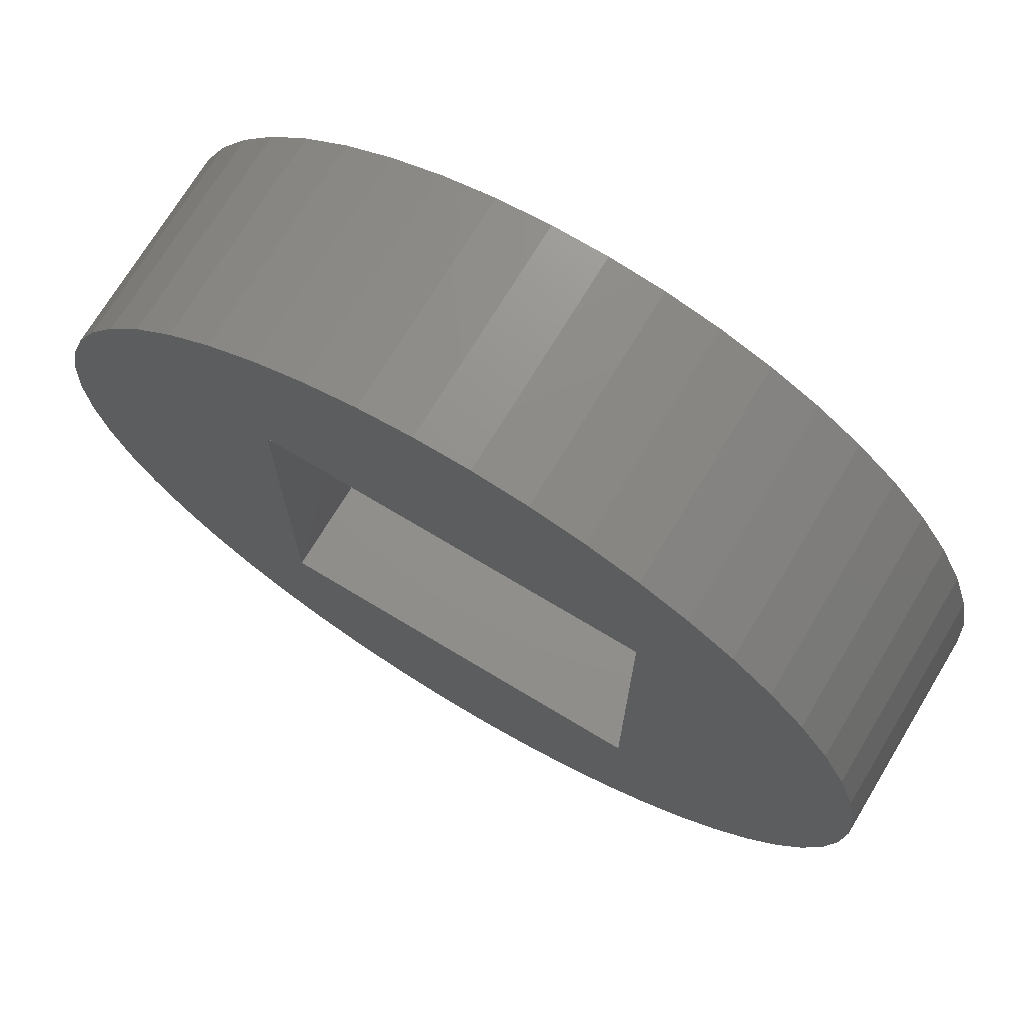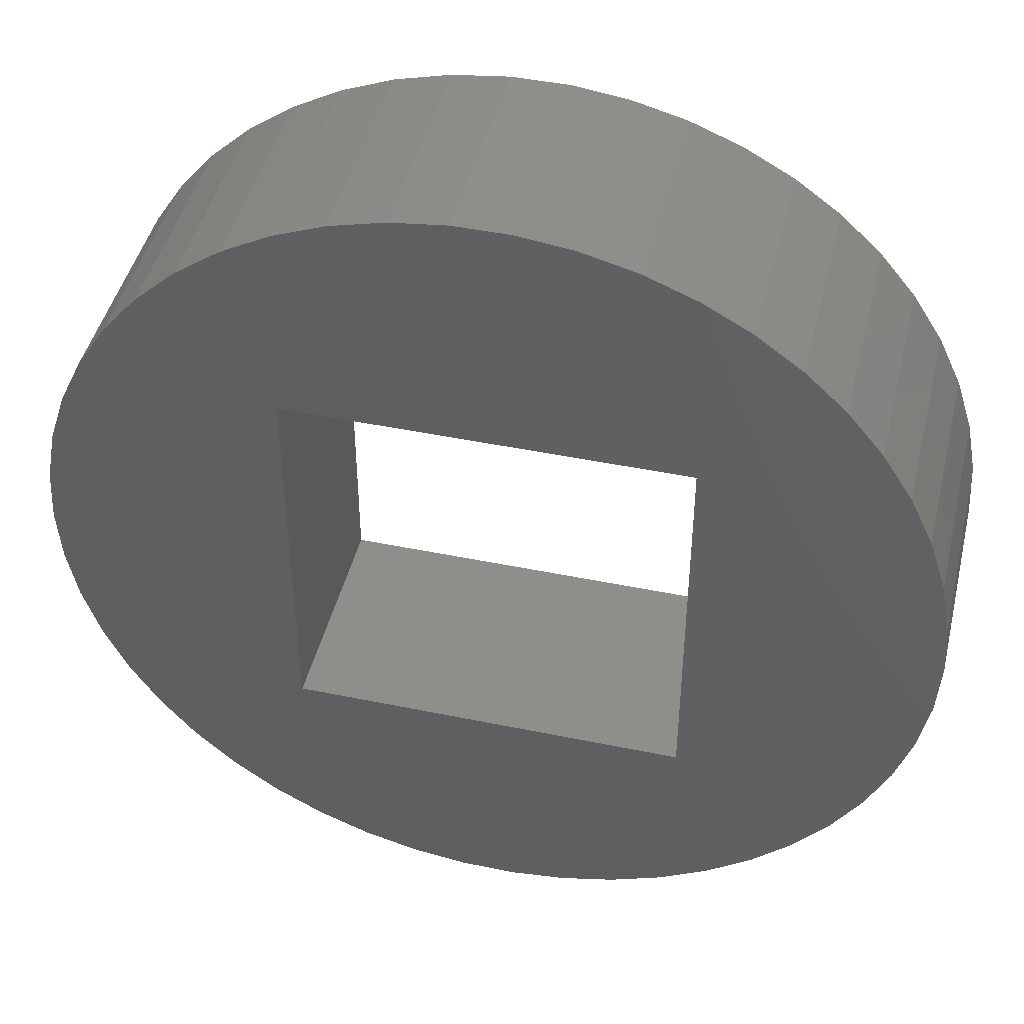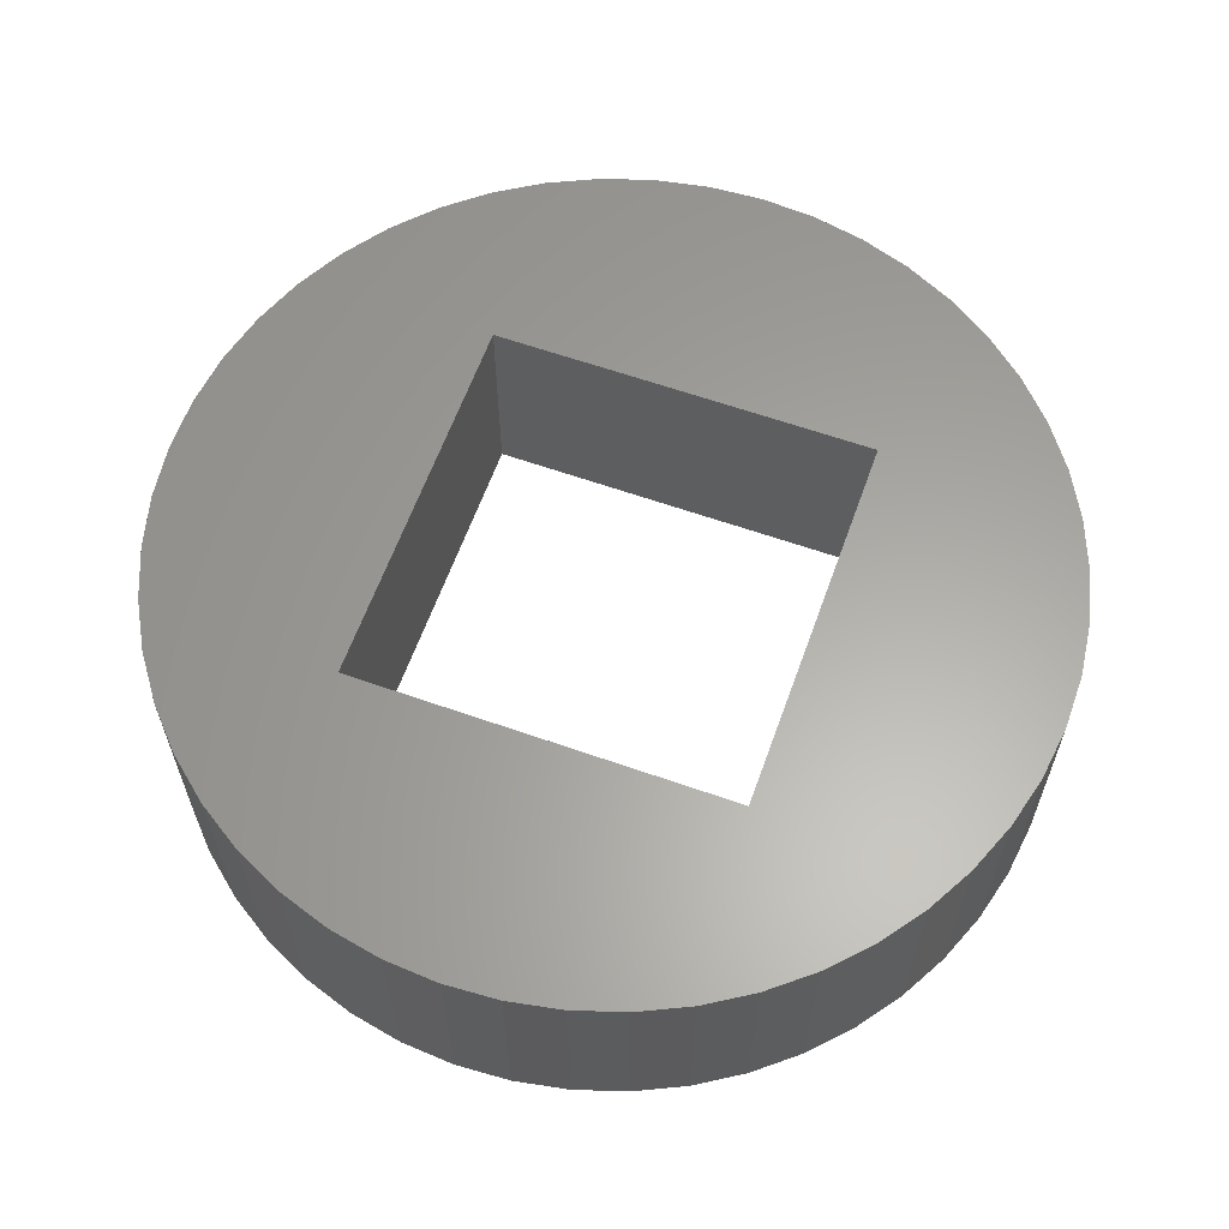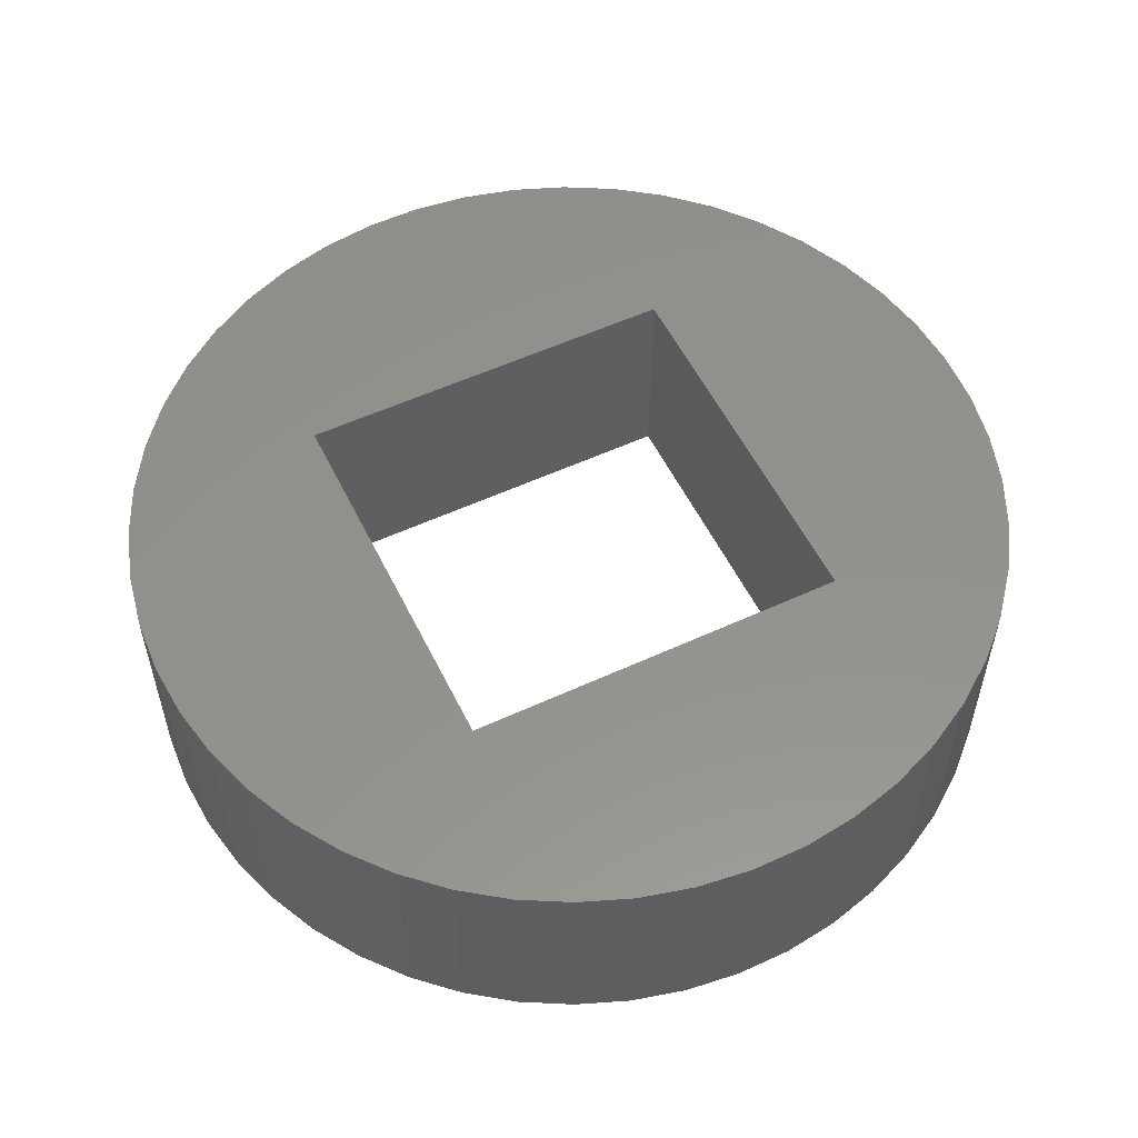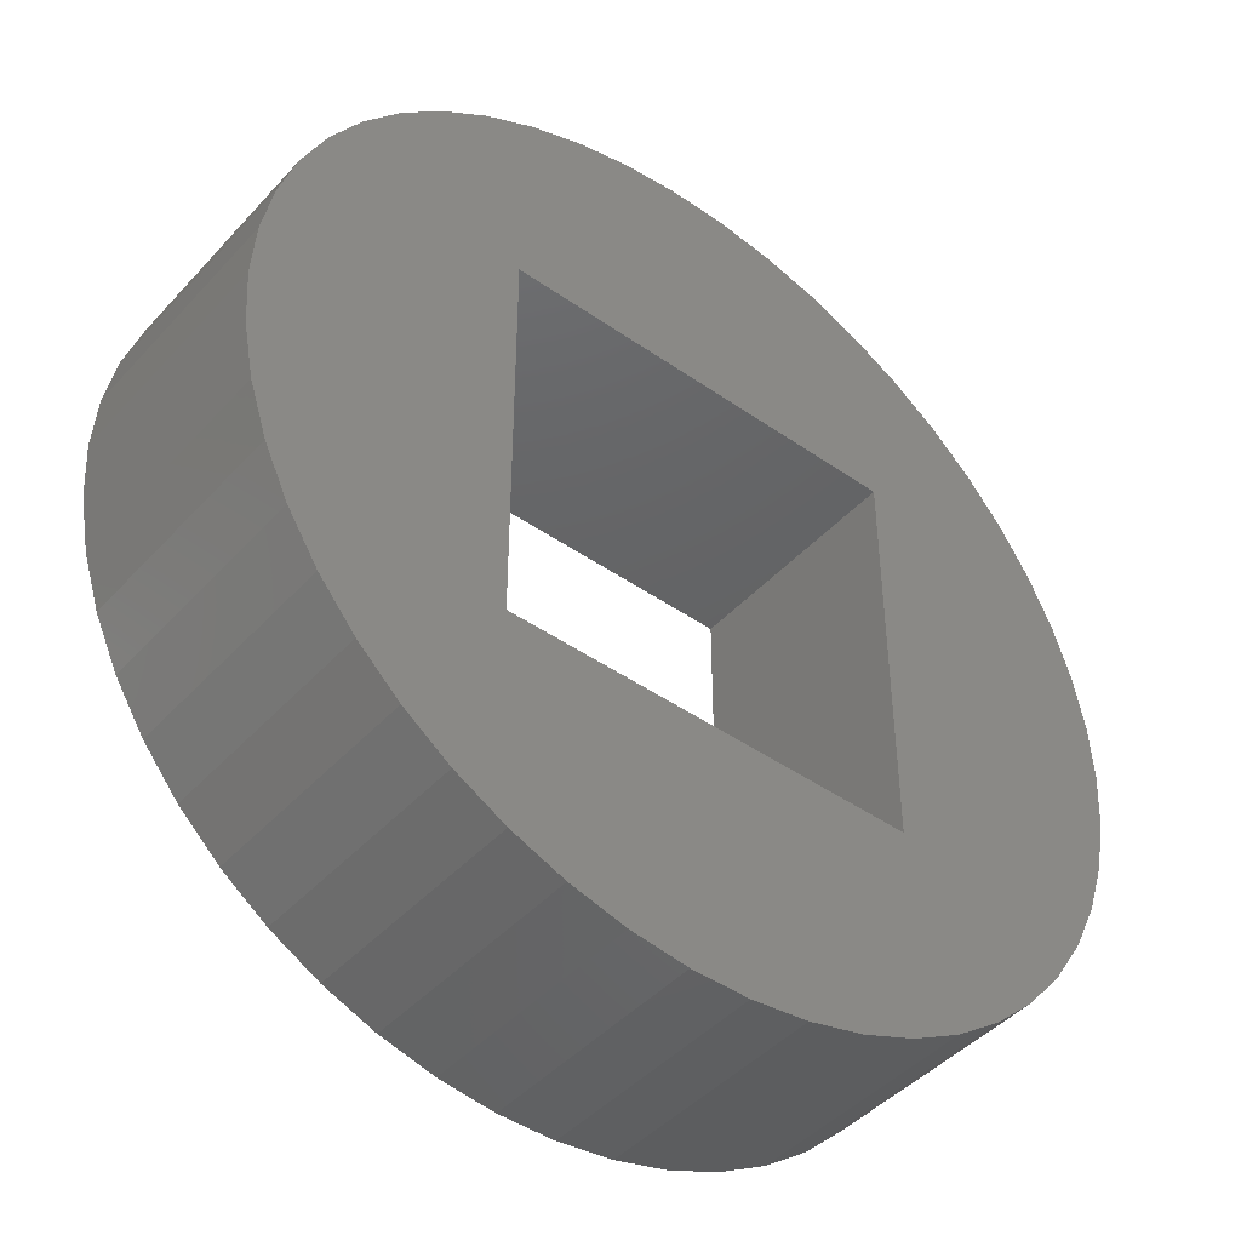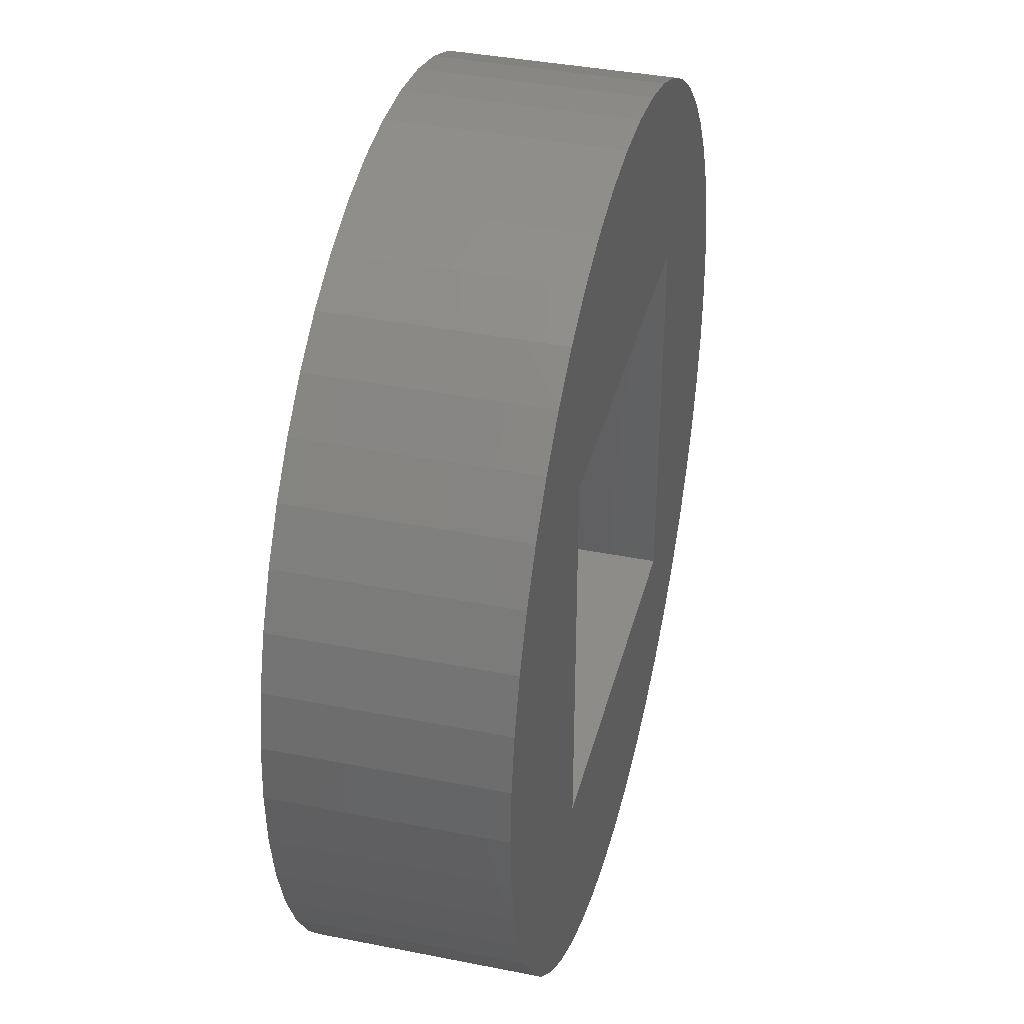
<metadata>
{"format":"stl","ext":"stl","renderer":"f3d","projection":"perspective","resolution":1024,"background":"white","views":[{"elev":71.9,"azim":31.1,"up":"+Y"},{"elev":45.0,"azim":-166.5,"up":"+Y"},{"elev":61.9,"azim":109.7,"up":"+Z"},{"elev":55.3,"azim":154.1,"up":"+Z"},{"elev":-44.7,"azim":-39.1,"up":"+Y"},{"elev":38.1,"azim":104.2,"up":"+Y"}]}
</metadata>
<code>
# stl→obj: 108 verts, 216 faces
v -8.717 -177.8 0
v -8.368 -176.7 4.5
v -8.368 -176.7 0
v -8.717 -177.8 4.5
v 7.887 -175.7 4.5
v 7.281 -174.7 0
v 7.281 -174.7 4.5
v 7.887 -175.7 0
v 2.781 -171.4 0
v 1.686 -171.2 4.5
v 2.781 -171.4 4.5
v 1.686 -171.2 0
v 3.832 -171.9 0
v 3.832 -171.9 4.5
v -2.781 -171.4 0
v -3.832 -171.9 4.5
v -2.781 -171.4 4.5
v -3.832 -171.9 0
v -7.887 -175.7 4.5
v -7.887 -175.7 0
v 8.929 -181.1 4.5
v 9 -180 0
v 9 -180 4.5
v 8.929 -181.1 0
v 2.781 -188.6 0
v 3.832 -188.1 4.5
v 2.781 -188.6 4.5
v 3.832 -188.1 0
v -7.281 -174.7 0
v -6.561 -173.8 4.5
v -6.561 -173.8 0
v -7.281 -174.7 4.5
v -5.737 -173.1 0
v -5.737 -173.1 4.5
v 8.929 -178.9 0
v 8.929 -178.9 4.5
v -2.781 -188.6 0
v -1.686 -188.8 4.5
v -2.781 -188.6 4.5
v -1.686 -188.8 0
v 1.686 -188.8 0
v 1.686 -188.8 4.5
v 6.561 -173.8 0
v 5.737 -173.1 4.5
v 6.561 -173.8 4.5
v 5.737 -173.1 0
v 0.5651 -171 0
v -0.5651 -171 4.5
v 0.5651 -171 4.5
v -0.5651 -171 0
v 4.822 -172.4 4.5
v 4.822 -172.4 0
v -9 -180 0
v -8.929 -178.9 4.5
v -8.929 -178.9 0
v -9 -180 4.5
v -1.686 -171.2 4.5
v -1.686 -171.2 0
v -4.822 -172.4 4.5
v -4.822 -172.4 0
v 8.717 -182.2 4.5
v 8.717 -182.2 0
v 7.281 -185.3 4.5
v 7.887 -184.3 0
v 7.887 -184.3 4.5
v 7.281 -185.3 0
v -7.281 -185.3 0
v -7.887 -184.3 4.5
v -7.887 -184.3 0
v -7.281 -185.3 4.5
v 0.5651 -189 0
v 0.5651 -189 4.5
v 8.368 -176.7 4.5
v 8.368 -176.7 0
v 8.717 -177.8 4.5
v 8.717 -177.8 0
v 4 -176 4.5
v 4 -184 4.5
v 8.368 -183.3 4.5
v 6.561 -186.2 4.5
v 5.737 -186.9 4.5
v -4 -176 4.5
v 4.822 -187.6 4.5
v -0.5651 -189 4.5
v -4 -184 4.5
v -3.832 -188.1 4.5
v -4.822 -187.6 4.5
v -5.737 -186.9 4.5
v -6.561 -186.2 4.5
v -8.368 -183.3 4.5
v -8.717 -182.2 4.5
v -8.929 -181.1 4.5
v 5.737 -186.9 0
v 6.561 -186.2 0
v 8.368 -183.3 0
v -3.832 -188.1 0
v -0.5651 -189 0
v -8.929 -181.1 0
v -8.368 -183.3 0
v -8.717 -182.2 0
v -6.561 -186.2 0
v 4.822 -187.6 0
v -5.737 -186.9 0
v -4.822 -187.6 0
v 4 -184 0
v 4 -176 0
v -4 -184 0
v -4 -176 0
f 1 2 3
f 2 1 4
f 5 6 7
f 6 5 8
f 9 10 11
f 10 9 12
f 13 11 14
f 11 13 9
f 15 16 17
f 16 15 18
f 3 19 20
f 19 3 2
f 21 22 23
f 22 21 24
f 25 26 27
f 26 25 28
f 29 30 31
f 30 29 32
f 33 30 34
f 30 33 31
f 23 35 36
f 35 23 22
f 37 38 39
f 38 37 40
f 41 27 42
f 27 41 25
f 43 44 45
f 44 43 46
f 47 48 49
f 48 47 50
f 46 51 44
f 51 46 52
f 52 14 51
f 14 52 13
f 53 54 55
f 54 53 56
f 55 4 1
f 4 55 54
f 20 32 29
f 32 20 19
f 50 57 48
f 57 50 58
f 58 17 57
f 17 58 15
f 18 59 16
f 59 18 60
f 60 34 59
f 34 60 33
f 61 24 21
f 24 61 62
f 63 64 65
f 64 63 66
f 67 68 69
f 68 67 70
f 71 42 72
f 42 71 41
f 73 8 5
f 8 73 74
f 75 74 73
f 74 75 76
f 36 76 75
f 76 36 35
f 7 43 45
f 43 7 6
f 12 49 10
f 49 12 47
f 77 23 36
f 77 36 75
f 78 23 77
f 77 75 73
f 23 78 21
f 77 73 5
f 21 78 61
f 77 5 7
f 61 78 79
f 77 7 45
f 79 78 65
f 77 45 44
f 65 78 63
f 77 44 51
f 63 78 80
f 80 78 81
f 14 77 51
f 11 77 14
f 10 77 11
f 49 77 10
f 48 77 49
f 82 48 57
f 82 57 17
f 82 17 16
f 48 82 77
f 34 82 59
f 59 82 16
f 81 78 83
f 78 26 83
f 78 27 26
f 78 42 27
f 78 72 42
f 78 84 72
f 85 84 78
f 84 85 38
f 38 85 39
f 39 85 86
f 30 82 34
f 85 87 86
f 32 82 30
f 85 88 87
f 19 82 32
f 85 89 88
f 2 82 19
f 85 70 89
f 4 82 2
f 85 68 70
f 54 82 4
f 85 90 68
f 56 82 54
f 85 91 90
f 82 56 85
f 85 92 91
f 85 56 92
f 93 80 81
f 80 93 94
f 65 95 79
f 95 65 64
f 79 62 61
f 62 79 95
f 96 39 86
f 39 96 37
f 40 84 38
f 84 40 97
f 98 56 53
f 56 98 92
f 69 90 99
f 90 69 68
f 99 91 100
f 91 99 90
f 101 70 67
f 70 101 89
f 28 83 26
f 83 28 102
f 103 87 88
f 87 103 104
f 97 72 84
f 72 97 71
f 105 22 24
f 105 24 62
f 106 22 105
f 105 62 95
f 22 106 35
f 105 95 64
f 35 106 76
f 105 64 66
f 76 106 74
f 105 66 94
f 74 106 8
f 105 94 93
f 8 106 6
f 105 93 102
f 6 106 43
f 43 106 46
f 28 105 102
f 25 105 28
f 41 105 25
f 71 105 41
f 97 105 71
f 107 97 40
f 107 40 37
f 107 37 96
f 97 107 105
f 103 107 104
f 104 107 96
f 46 106 52
f 106 13 52
f 106 9 13
f 106 12 9
f 106 47 12
f 106 50 47
f 108 50 106
f 50 108 58
f 58 108 15
f 15 108 18
f 101 107 103
f 108 60 18
f 67 107 101
f 108 33 60
f 69 107 67
f 108 31 33
f 99 107 69
f 108 29 31
f 100 107 99
f 108 20 29
f 98 107 100
f 108 3 20
f 53 107 98
f 108 1 3
f 107 53 108
f 108 55 1
f 108 53 55
f 100 92 98
f 92 100 91
f 101 88 89
f 88 101 103
f 102 81 83
f 81 102 93
f 80 66 63
f 66 80 94
f 104 86 87
f 86 104 96
f 85 108 82
f 108 85 107
f 105 77 106
f 77 105 78
f 105 85 78
f 85 105 107
f 108 77 82
f 77 108 106

</code>
